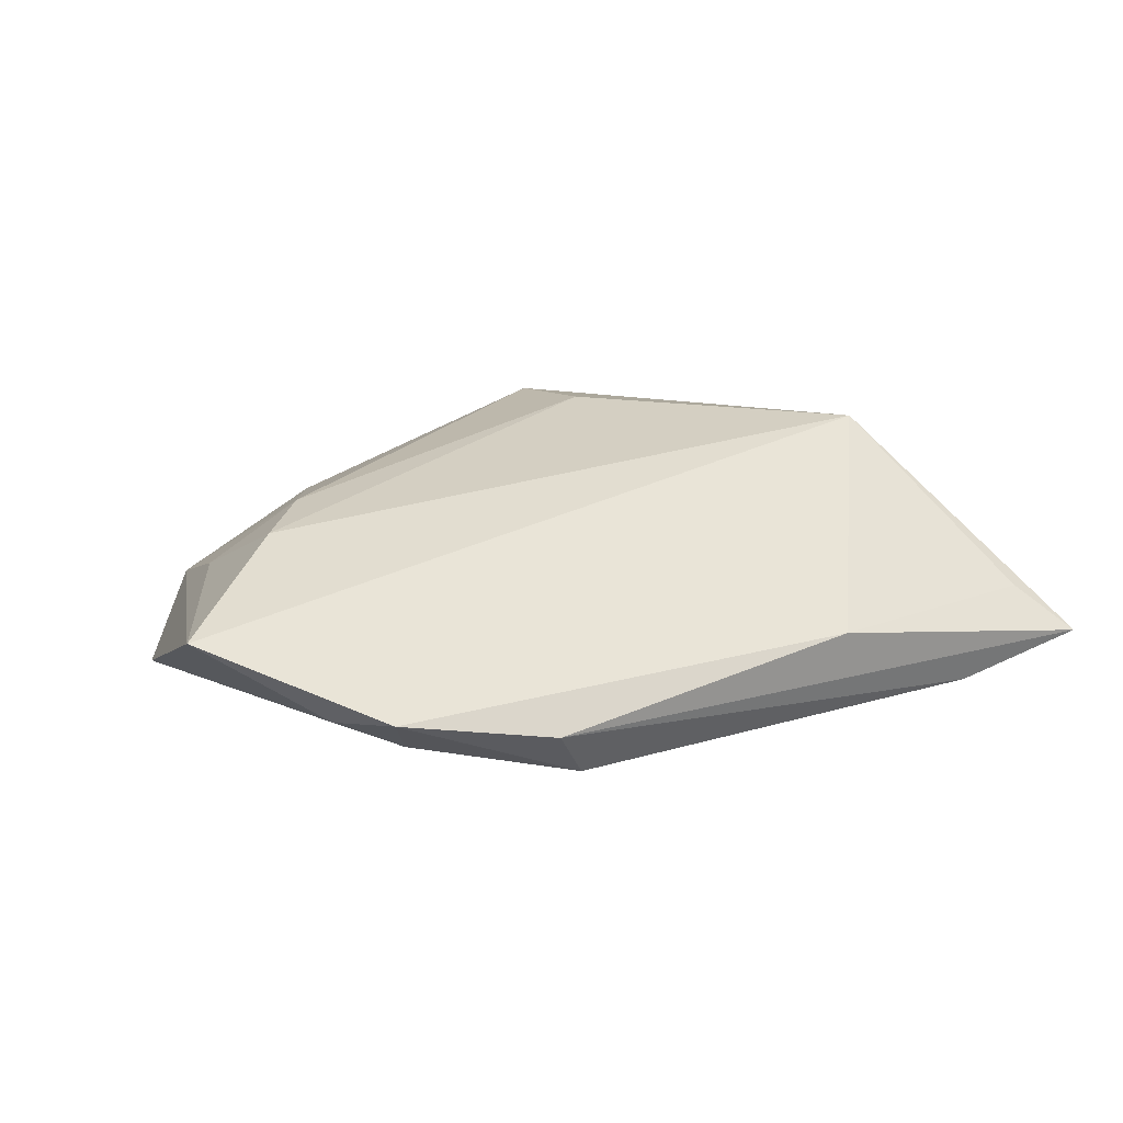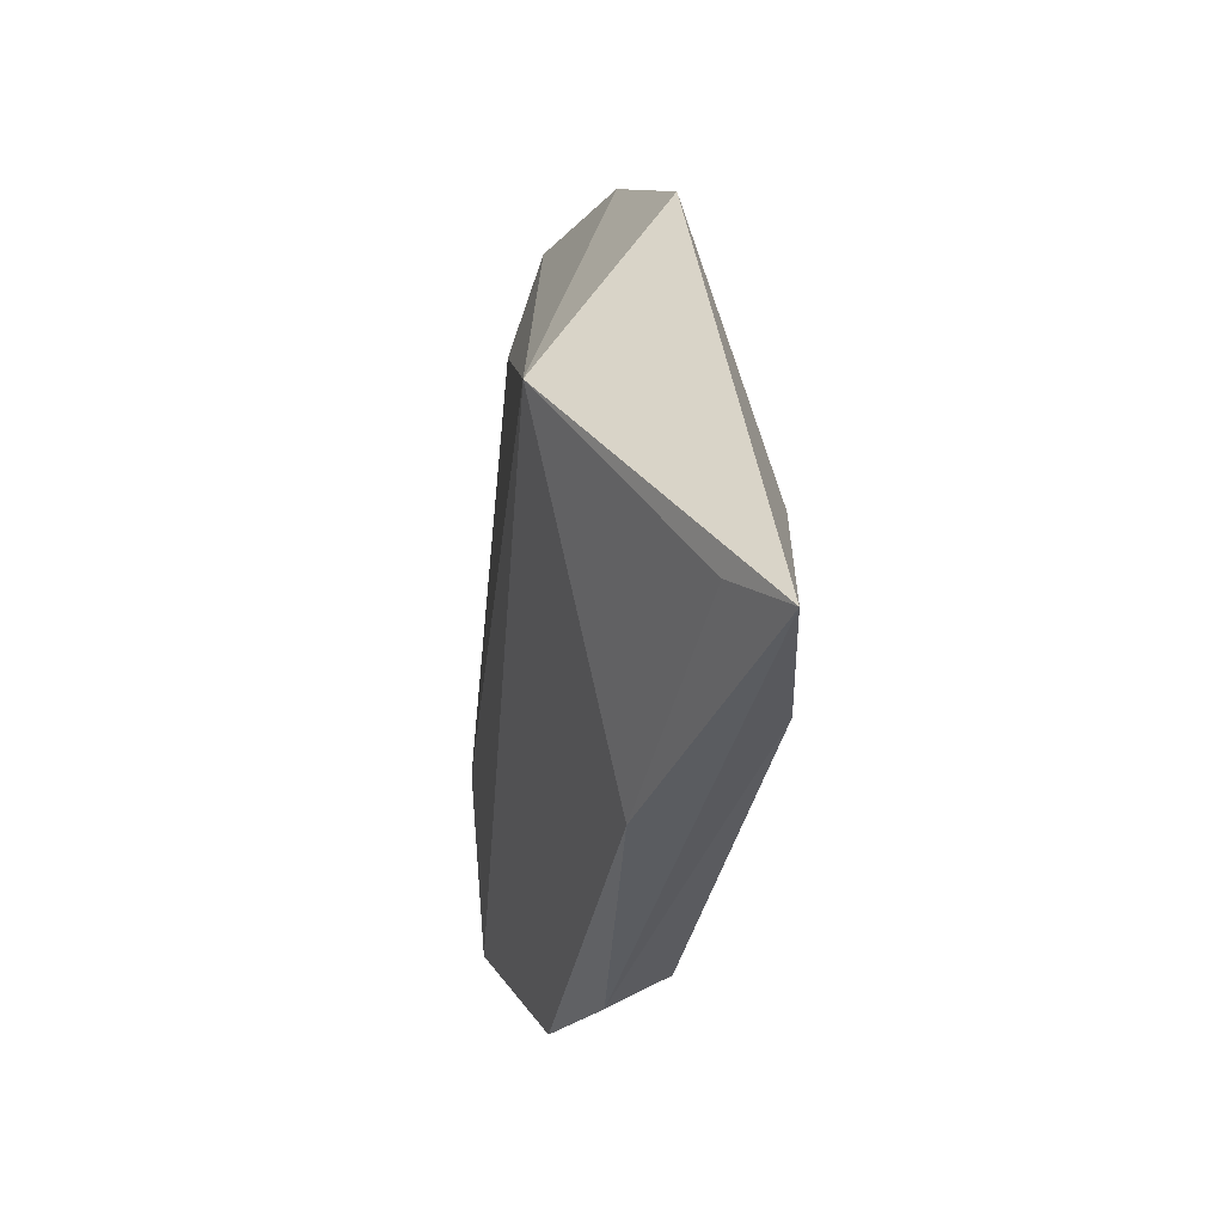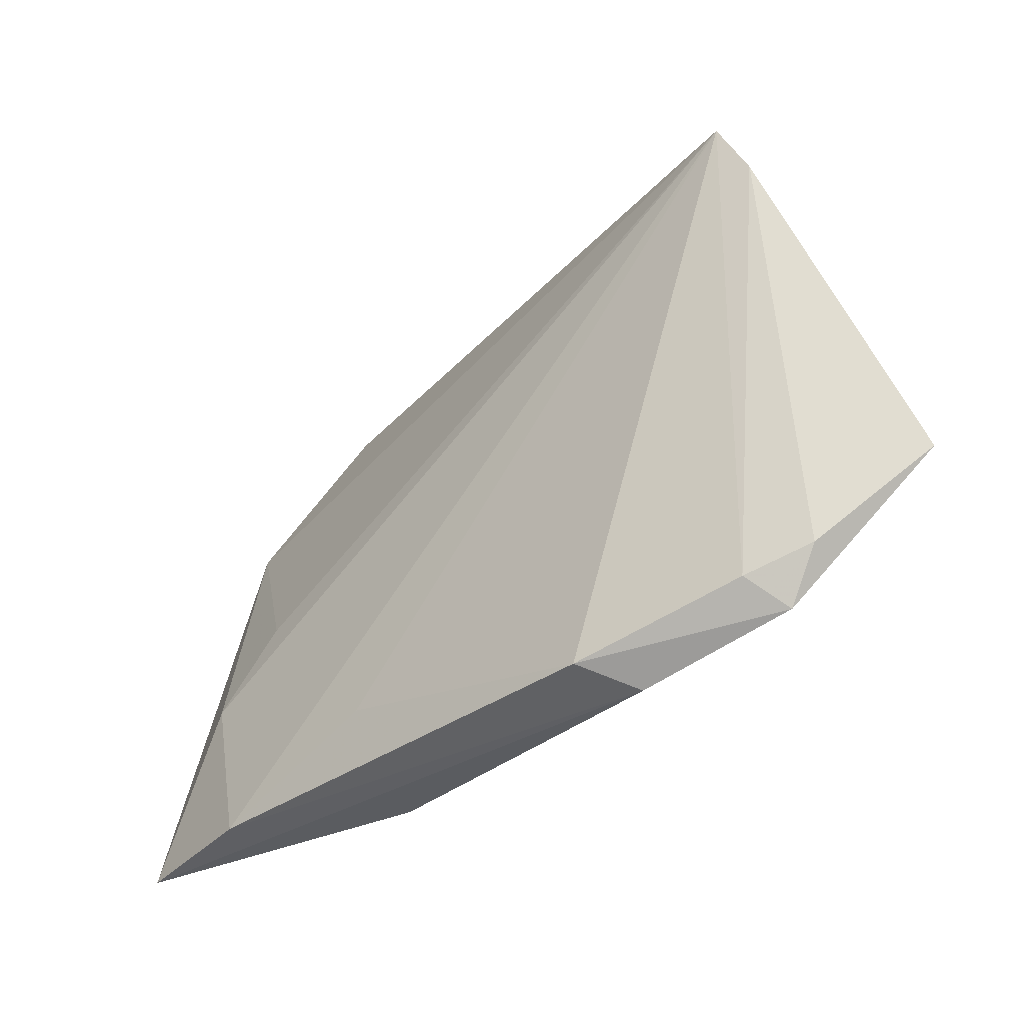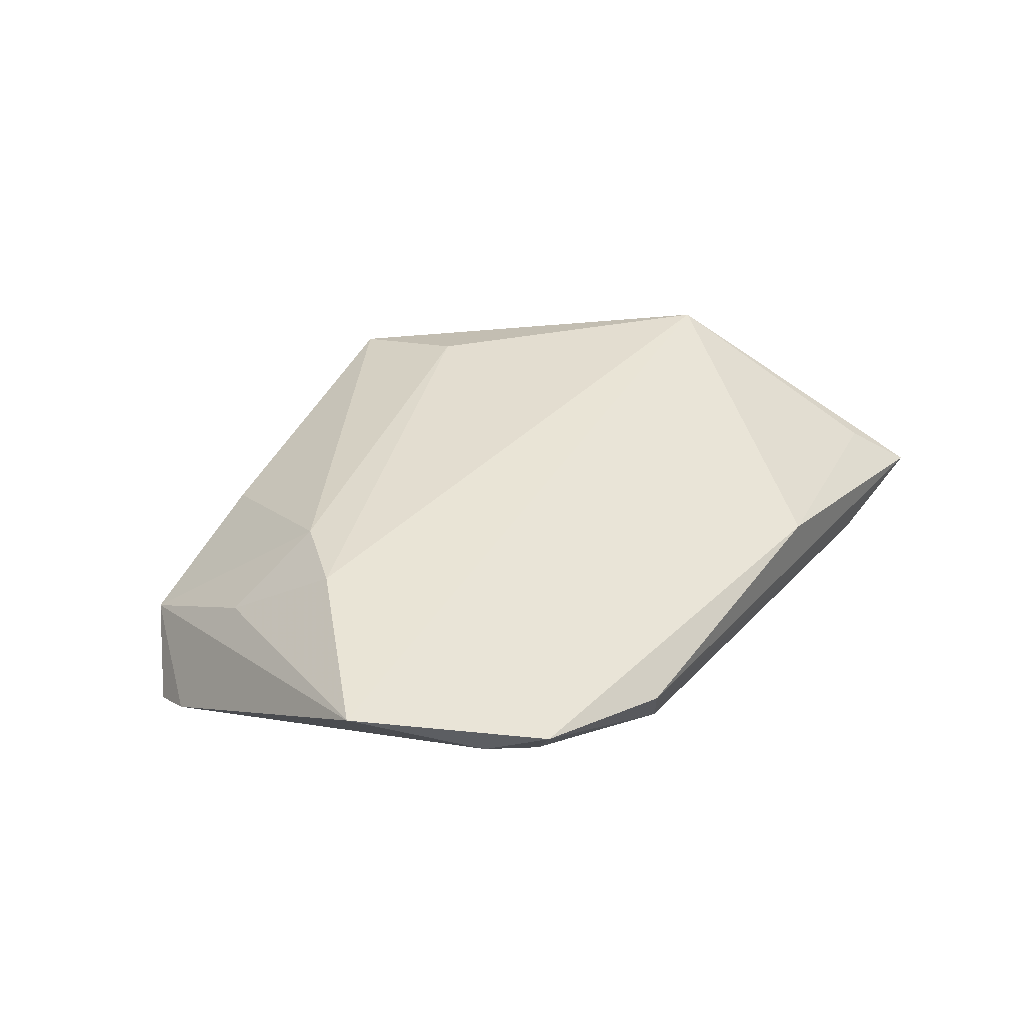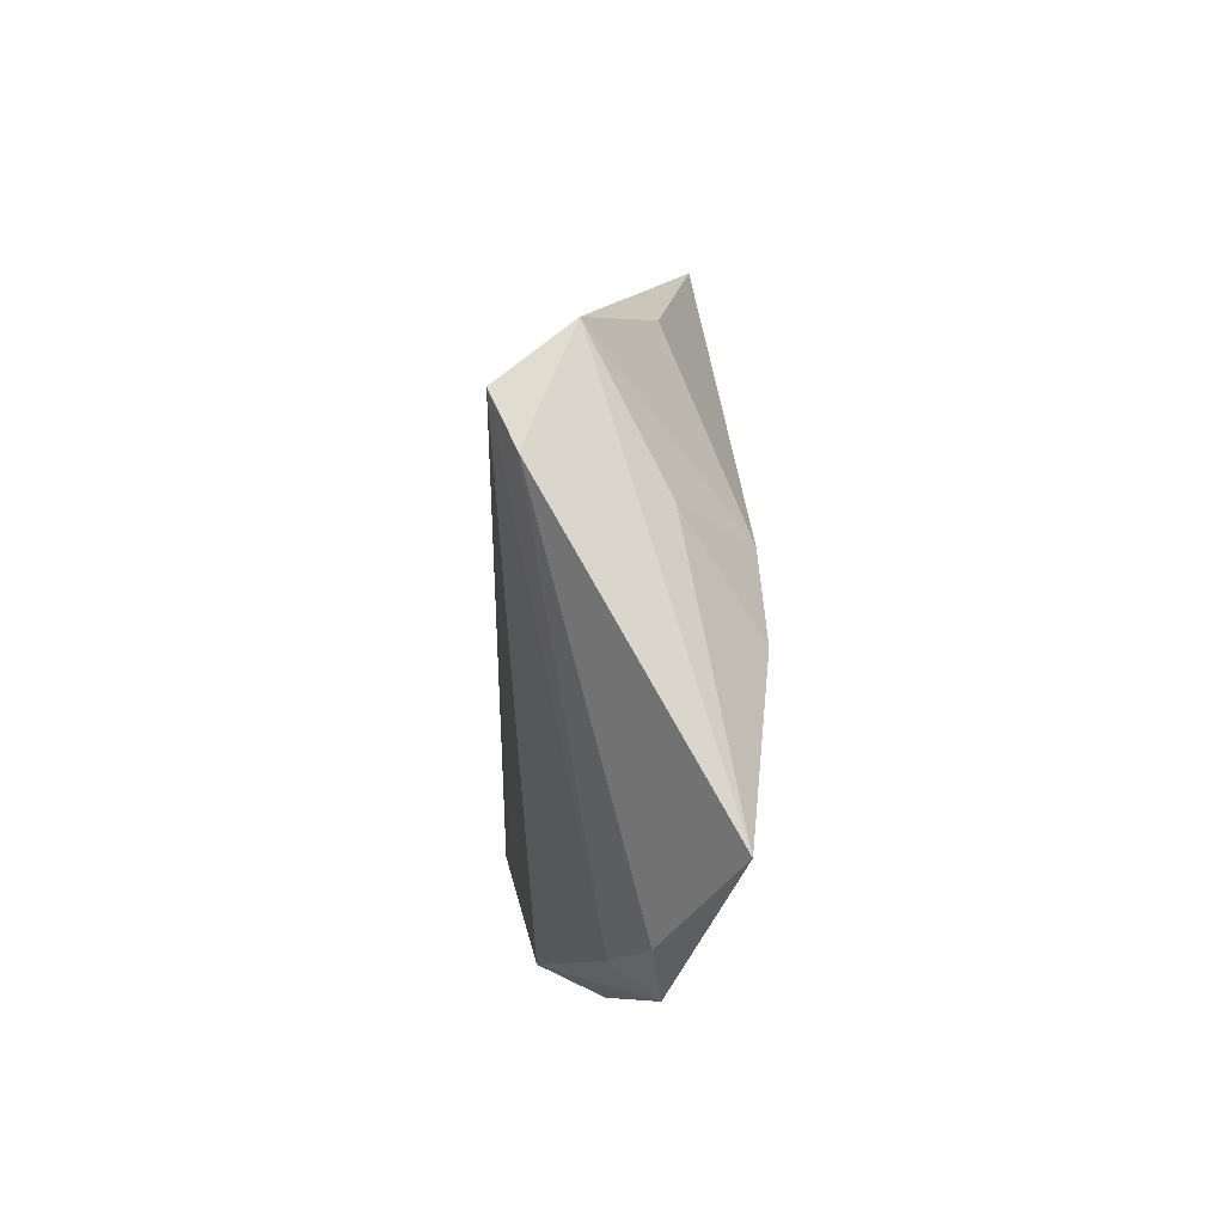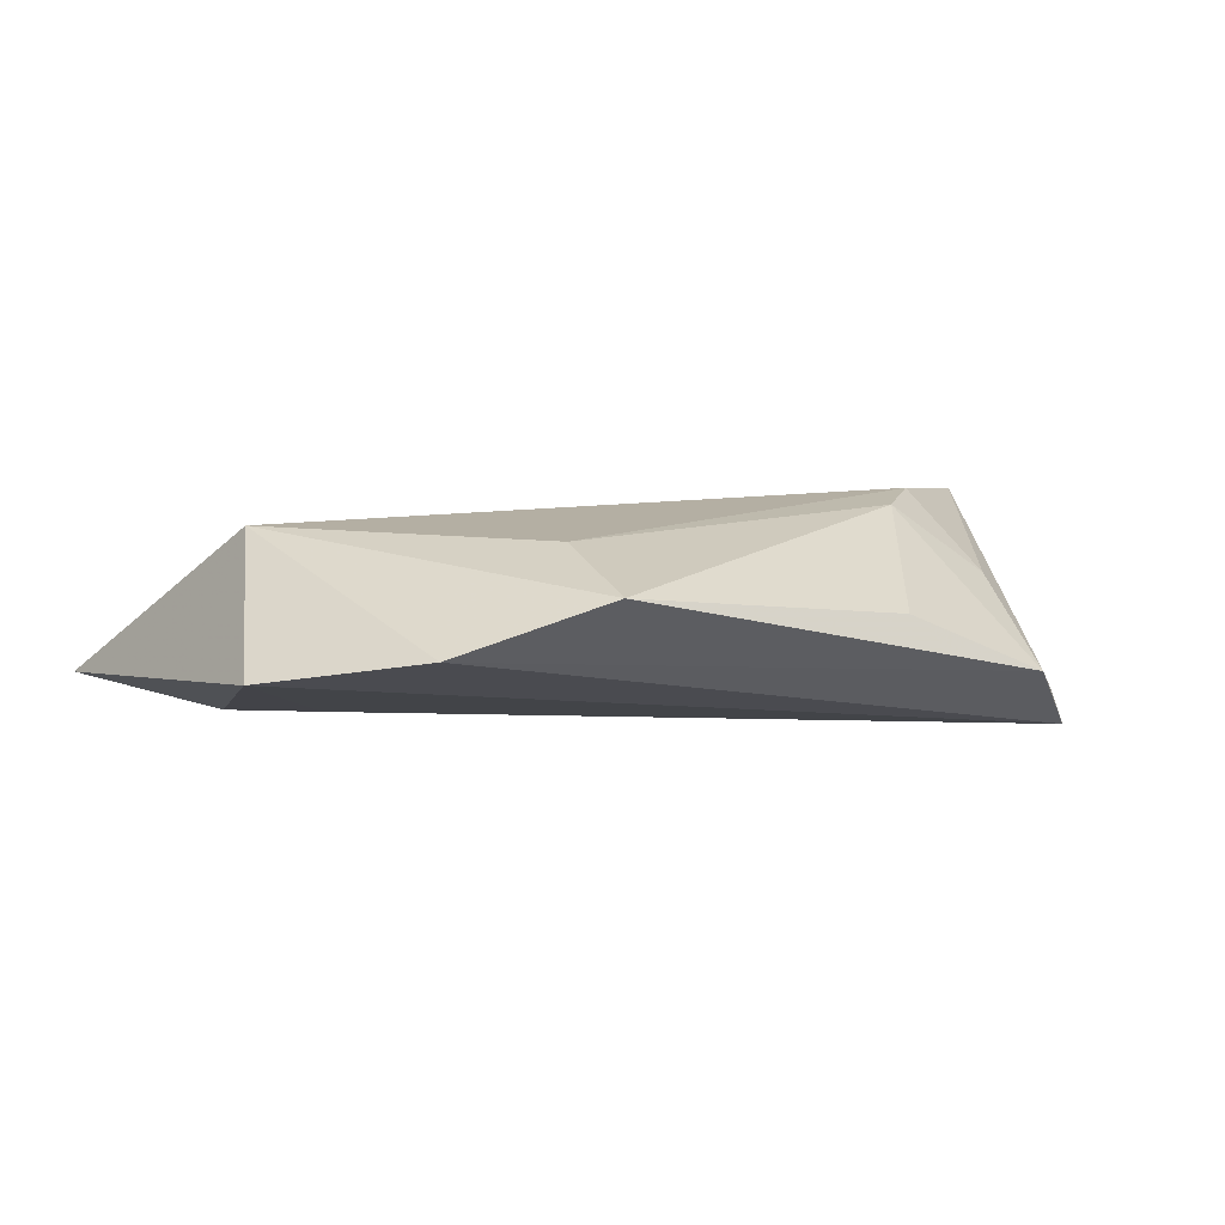
<metadata>
{"format":"obj","ext":"obj","renderer":"f3d","projection":"perspective","resolution":1024,"background":"white","views":[{"elev":25.5,"azim":-31.3,"up":"+Z"},{"elev":-33.6,"azim":83.9,"up":"+Y"},{"elev":-35.3,"azim":-135.3,"up":"+Y"},{"elev":35.5,"azim":-56.9,"up":"+Z"},{"elev":7.2,"azim":-92.3,"up":"+Y"},{"elev":11.2,"azim":154.8,"up":"+Z"}]}
</metadata>
<code>
v -0.02211 -0.03486 -0.001555
v 0.03472 -0.005844 -0.01051
v -0.04969 0.02249 -0.01024
v 0.01601 0.0238 0.01303
v 0.03954 -0.03421 -0.01185
v 0.04444 -0.001996 0.01303
v -0.03986 0.003732 0.01303
v 0.0506 0.01726 -0.0009031
v -0.03773 -0.02673 -0.002041
v -0.03239 0.01223 0.01251
v -0.05712 -0.0124 0.00996
v -0.0473 0.02818 -0.01304
v 0.05234 -0.02868 -0.003853
v -0.0397 0.03428 -0.004552
v -0.02149 0.03377 0.003696
v -0.04253 0.01748 0.004114
v -0.04513 -0.02374 0.001875
v 0.03424 0.03255 0.003125
v -0.04043 -0.03 0.003025
v 0.01905 -0.03465 0.0006013
v 0.04422 -0.01517 -0.01134
v 0.05789 -0.03486 -0.009324
v 0.01632 0.03883 0.009416
v -0.01784 -0.03247 -0.008533
v 0.01622 -0.02607 -0.01147
f 8 6 22
f 11 6 7
f 11 14 3
f 3 14 12
f 21 8 22
f 22 5 21
f 21 5 12
f 18 8 12
f 18 14 23
f 12 14 18
f 23 6 18
f 6 8 18
f 19 6 11
f 19 20 6
f 22 6 13
f 13 20 22
f 6 20 13
f 4 6 23
f 4 7 6
f 16 14 11
f 11 7 16
f 23 14 15
f 25 24 12
f 12 5 25
f 25 5 24
f 24 5 1
f 1 19 24
f 20 19 1
f 22 20 1
f 1 5 22
f 12 8 2
f 2 21 12
f 8 21 2
f 24 19 9
f 12 24 9
f 9 3 12
f 10 4 23
f 7 4 10
f 23 15 10
f 10 16 7
f 14 16 10
f 10 15 14
f 17 19 11
f 17 9 19
f 11 3 17
f 3 9 17

</code>
